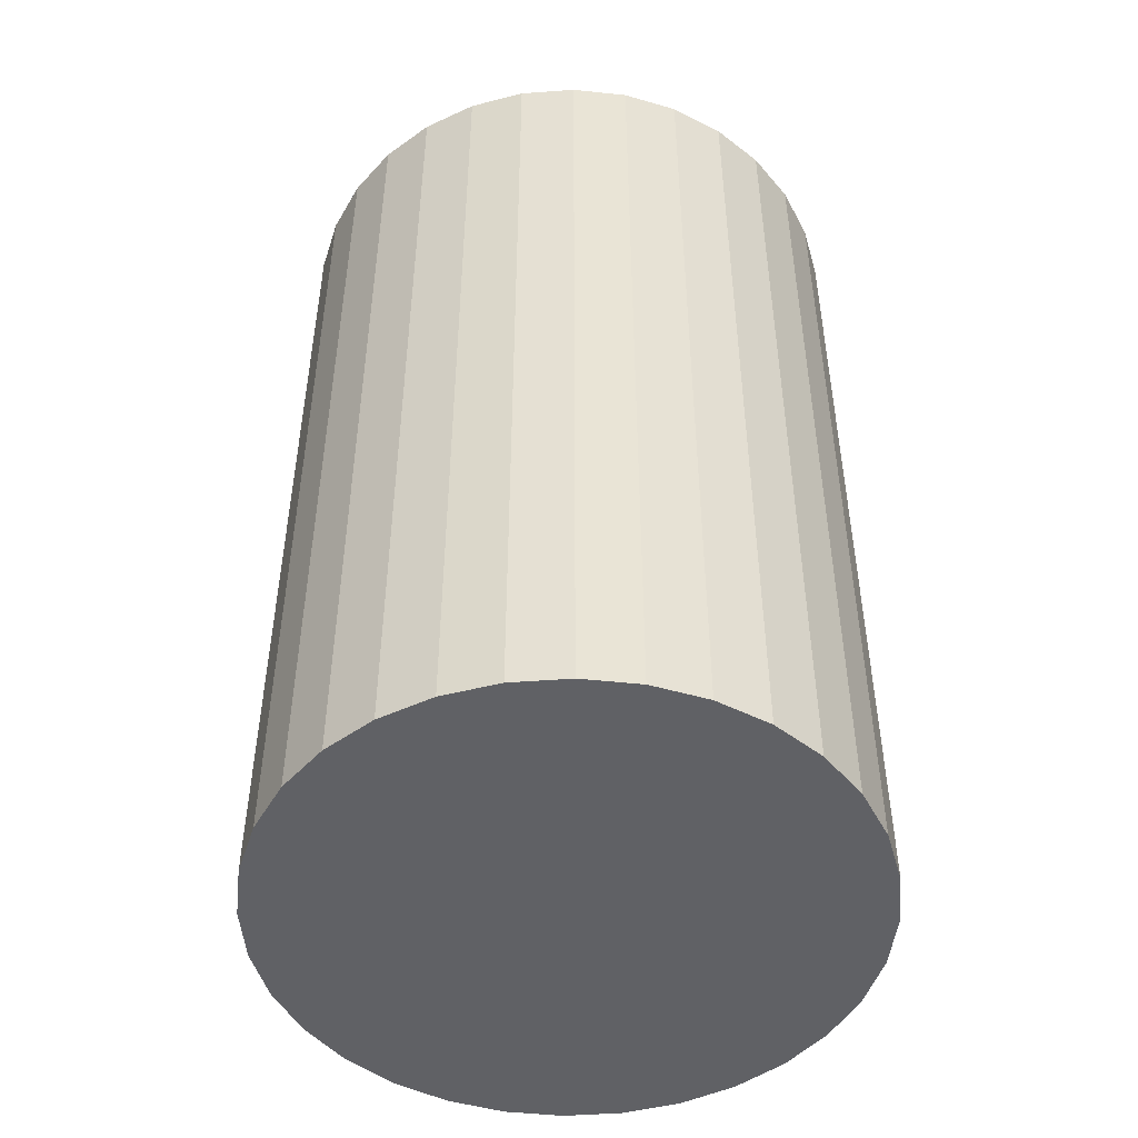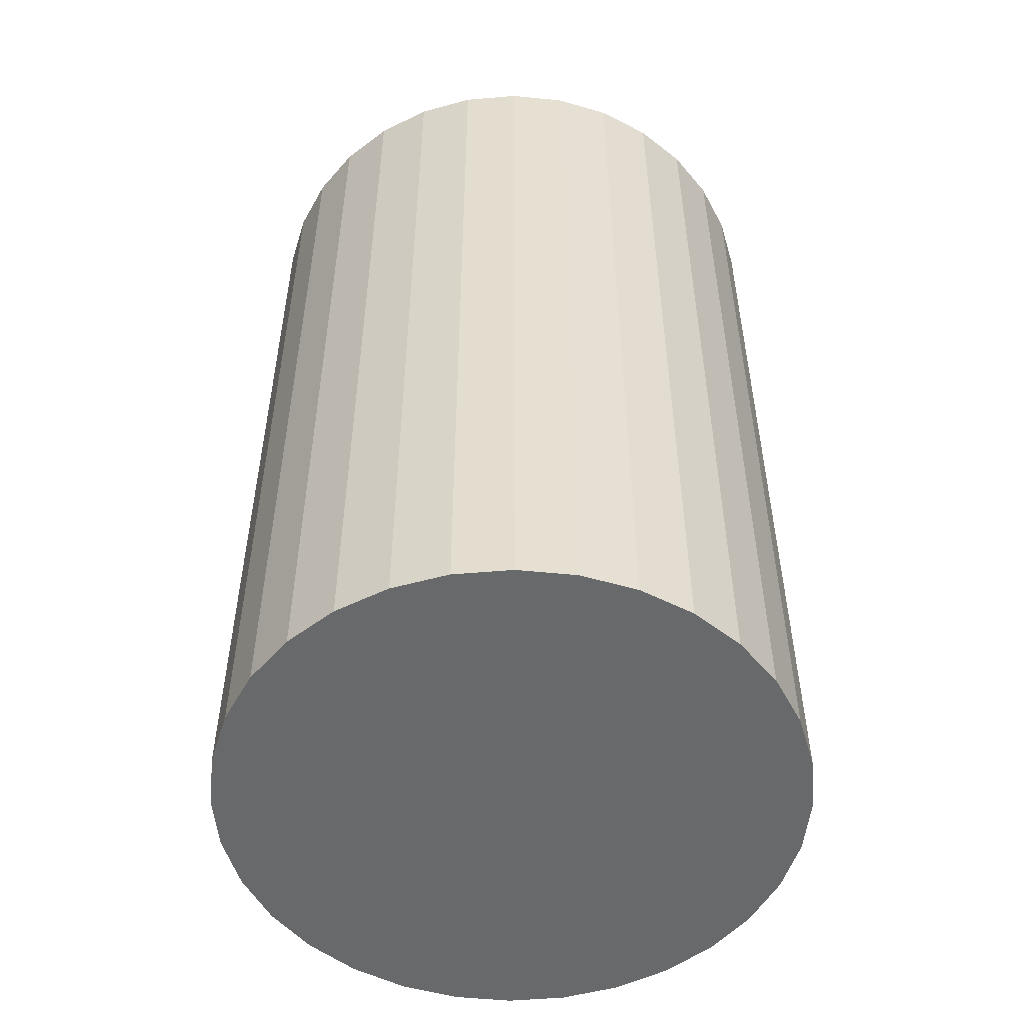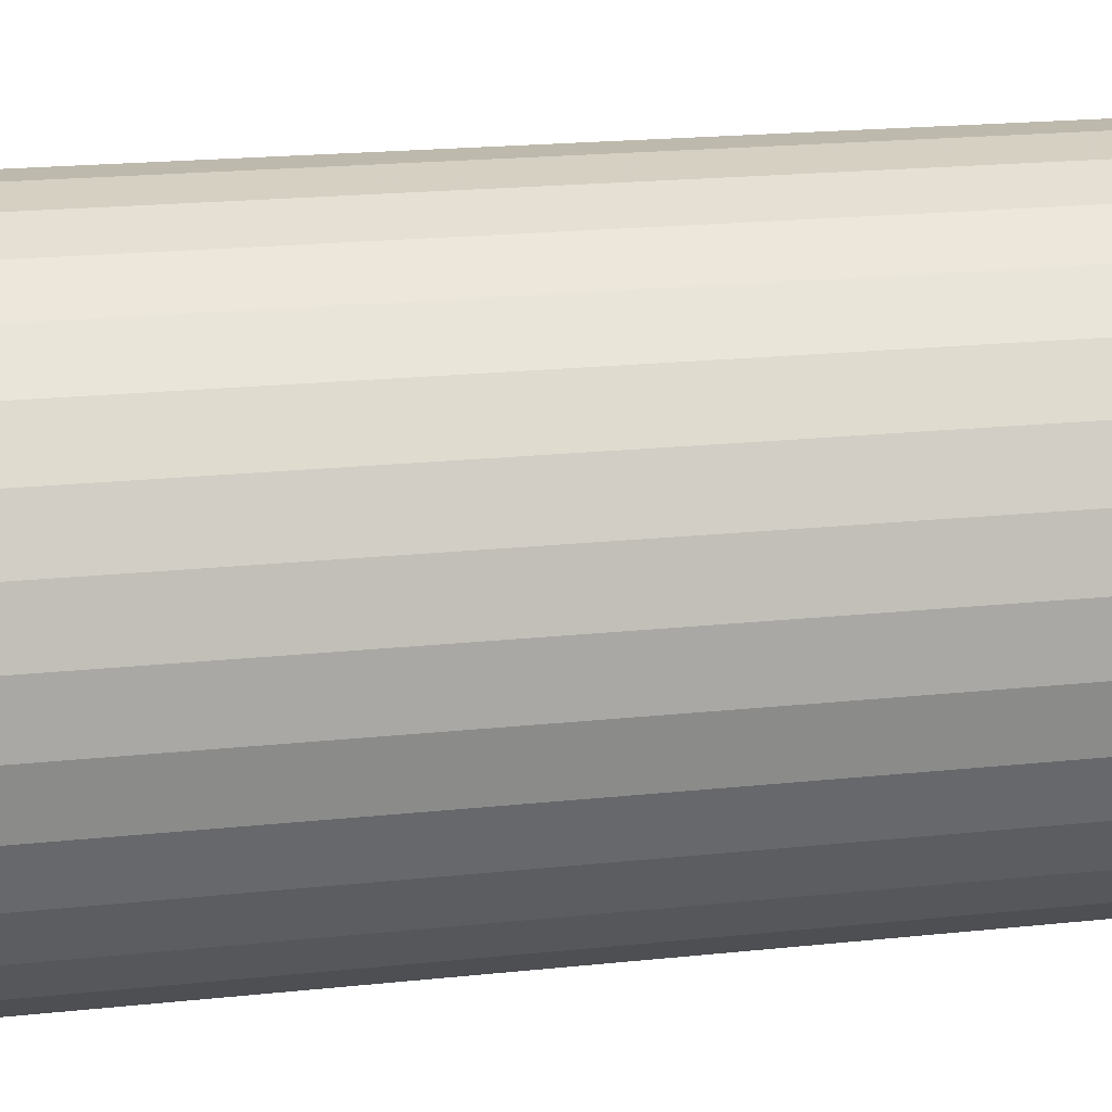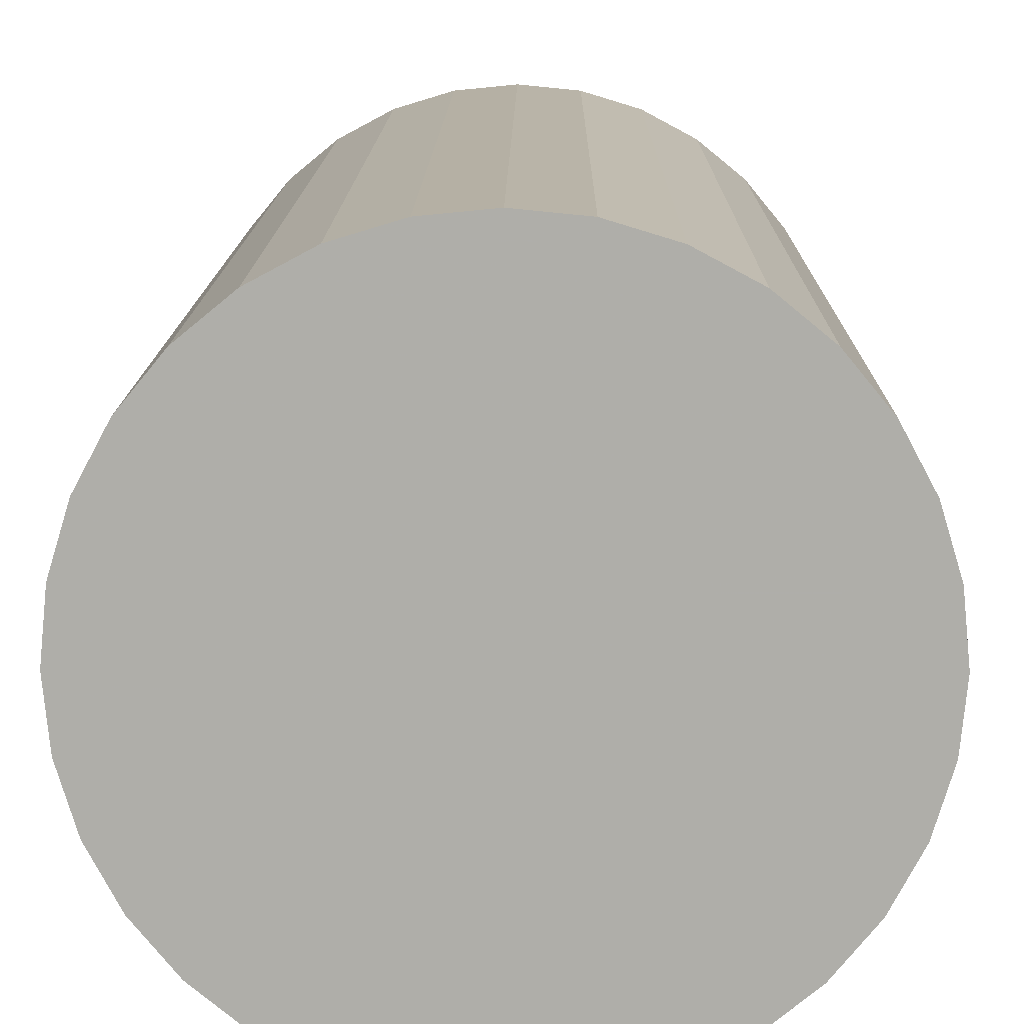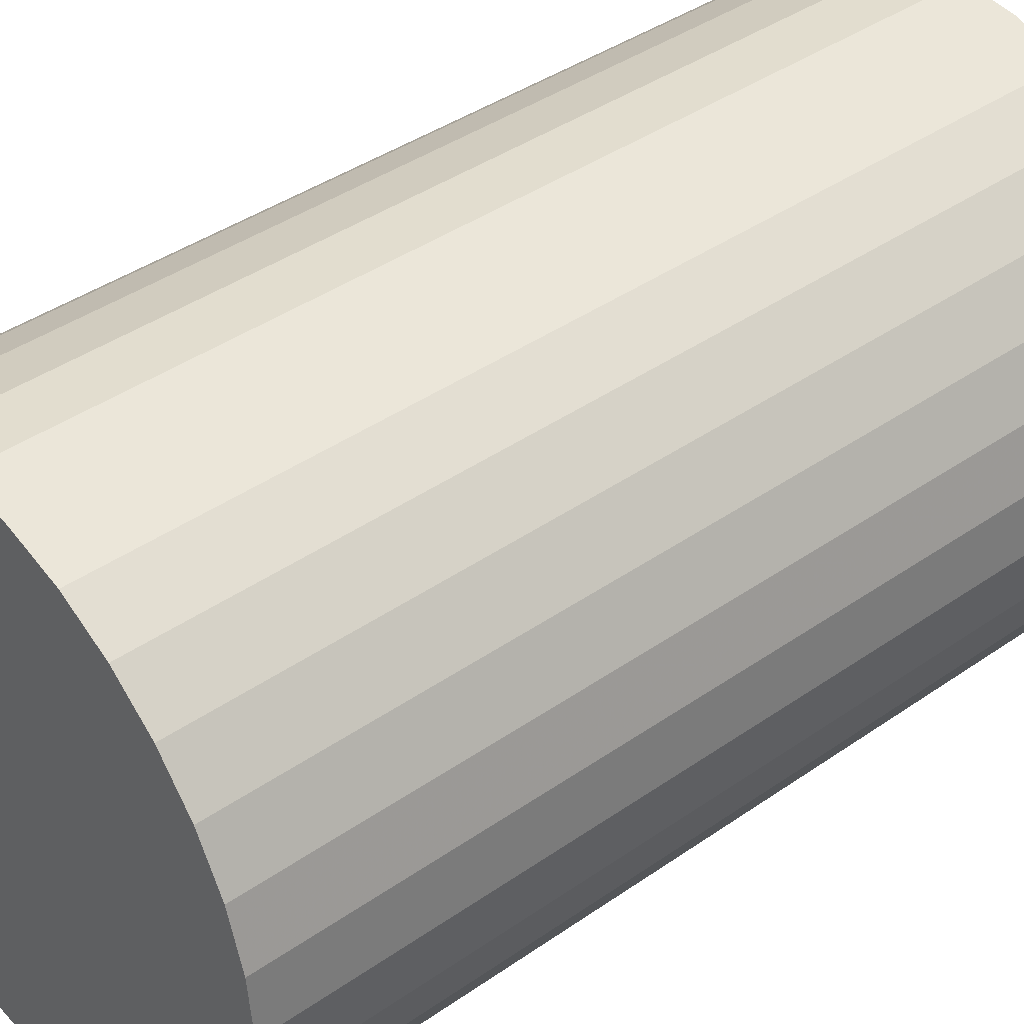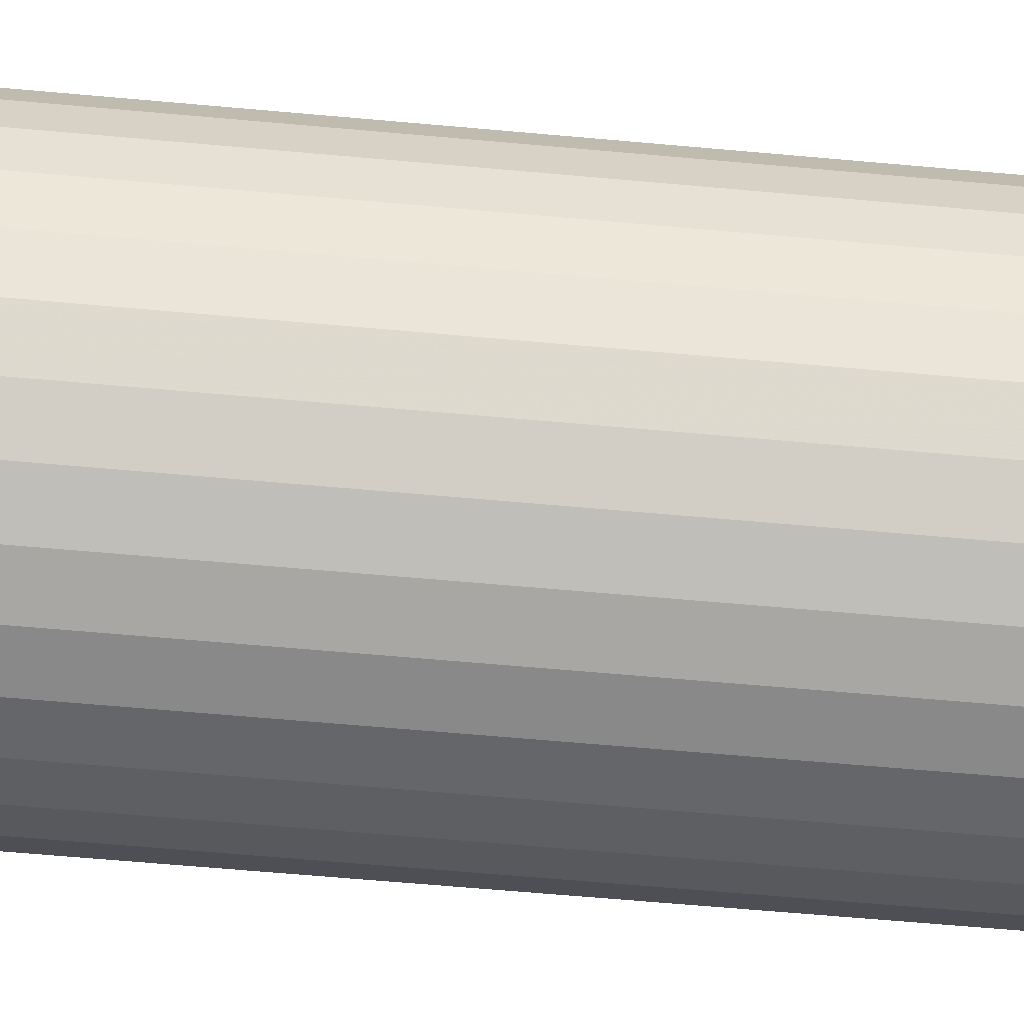
<metadata>
{"format":"obj","ext":"obj","renderer":"f3d","projection":"perspective","resolution":1024,"background":"white","views":[{"elev":-48.8,"azim":-46.0,"up":"+Z"},{"elev":-52.6,"azim":100.8,"up":"+Z"},{"elev":20.8,"azim":-100.7,"up":"+Y"},{"elev":12.4,"azim":0.6,"up":"+Y"},{"elev":40.7,"azim":-130.4,"up":"+Y"},{"elev":-68.8,"azim":85.0,"up":"+Y"}]}
</metadata>
<code>
v 0 0 -0.03204
v 0.02006 0 -0.03204
v 0.02006 0 0.03204
v 0 0 0.03204
v 0.01968 0.003914 -0.03204
v 0.01968 0.003914 0.03204
v 0.01854 0.007678 -0.03204
v 0.01854 0.007678 0.03204
v 0.01668 0.01115 -0.03204
v 0.01668 0.01115 0.03204
v 0.01419 0.01419 -0.03204
v 0.01419 0.01419 0.03204
v 0.01115 0.01668 -0.03204
v 0.01115 0.01668 0.03204
v 0.007678 0.01854 -0.03204
v 0.007678 0.01854 0.03204
v 0.003914 0.01968 -0.03204
v 0.003914 0.01968 0.03204
v 0 0.02006 -0.03204
v 0 0.02006 0.03204
v -0.003914 0.01968 -0.03204
v -0.003914 0.01968 0.03204
v -0.007678 0.01854 -0.03204
v -0.007678 0.01854 0.03204
v -0.01115 0.01668 -0.03204
v -0.01115 0.01668 0.03204
v -0.01419 0.01419 -0.03204
v -0.01419 0.01419 0.03204
v -0.01668 0.01115 -0.03204
v -0.01668 0.01115 0.03204
v -0.01854 0.007678 -0.03204
v -0.01854 0.007678 0.03204
v -0.01968 0.003914 -0.03204
v -0.01968 0.003914 0.03204
v -0.02006 0 -0.03204
v -0.02006 0 0.03204
v -0.01968 -0.003914 -0.03204
v -0.01968 -0.003914 0.03204
v -0.01854 -0.007678 -0.03204
v -0.01854 -0.007678 0.03204
v -0.01668 -0.01115 -0.03204
v -0.01668 -0.01115 0.03204
v -0.01419 -0.01419 -0.03204
v -0.01419 -0.01419 0.03204
v -0.01115 -0.01668 -0.03204
v -0.01115 -0.01668 0.03204
v -0.007678 -0.01854 -0.03204
v -0.007678 -0.01854 0.03204
v -0.003914 -0.01968 -0.03204
v -0.003914 -0.01968 0.03204
v -0 -0.02006 -0.03204
v -0 -0.02006 0.03204
v 0.003914 -0.01968 -0.03204
v 0.003914 -0.01968 0.03204
v 0.007678 -0.01854 -0.03204
v 0.007678 -0.01854 0.03204
v 0.01115 -0.01668 -0.03204
v 0.01115 -0.01668 0.03204
v 0.01419 -0.01419 -0.03204
v 0.01419 -0.01419 0.03204
v 0.01668 -0.01115 -0.03204
v 0.01668 -0.01115 0.03204
v 0.01854 -0.007678 -0.03204
v 0.01854 -0.007678 0.03204
v 0.01968 -0.003914 -0.03204
v 0.01968 -0.003914 0.03204
f 2 1 5
f 2 5 3
f 3 5 6
f 3 6 4
f 5 1 7
f 5 7 6
f 6 7 8
f 6 8 4
f 7 1 9
f 7 9 8
f 8 9 10
f 8 10 4
f 9 1 11
f 9 11 10
f 10 11 12
f 10 12 4
f 11 1 13
f 11 13 12
f 12 13 14
f 12 14 4
f 13 1 15
f 13 15 14
f 14 15 16
f 14 16 4
f 15 1 17
f 15 17 16
f 16 17 18
f 16 18 4
f 17 1 19
f 17 19 18
f 18 19 20
f 18 20 4
f 19 1 21
f 19 21 20
f 20 21 22
f 20 22 4
f 21 1 23
f 21 23 22
f 22 23 24
f 22 24 4
f 23 1 25
f 23 25 24
f 24 25 26
f 24 26 4
f 25 1 27
f 25 27 26
f 26 27 28
f 26 28 4
f 27 1 29
f 27 29 28
f 28 29 30
f 28 30 4
f 29 1 31
f 29 31 30
f 30 31 32
f 30 32 4
f 31 1 33
f 31 33 32
f 32 33 34
f 32 34 4
f 33 1 35
f 33 35 34
f 34 35 36
f 34 36 4
f 35 1 37
f 35 37 36
f 36 37 38
f 36 38 4
f 37 1 39
f 37 39 38
f 38 39 40
f 38 40 4
f 39 1 41
f 39 41 40
f 40 41 42
f 40 42 4
f 41 1 43
f 41 43 42
f 42 43 44
f 42 44 4
f 43 1 45
f 43 45 44
f 44 45 46
f 44 46 4
f 45 1 47
f 45 47 46
f 46 47 48
f 46 48 4
f 47 1 49
f 47 49 48
f 48 49 50
f 48 50 4
f 49 1 51
f 49 51 50
f 50 51 52
f 50 52 4
f 51 1 53
f 51 53 52
f 52 53 54
f 52 54 4
f 53 1 55
f 53 55 54
f 54 55 56
f 54 56 4
f 55 1 57
f 55 57 56
f 56 57 58
f 56 58 4
f 57 1 59
f 57 59 58
f 58 59 60
f 58 60 4
f 59 1 61
f 59 61 60
f 60 61 62
f 60 62 4
f 61 1 63
f 61 63 62
f 62 63 64
f 62 64 4
f 63 1 65
f 63 65 64
f 64 65 66
f 64 66 4
f 65 1 2
f 65 2 66
f 66 2 3
f 66 3 4

</code>
